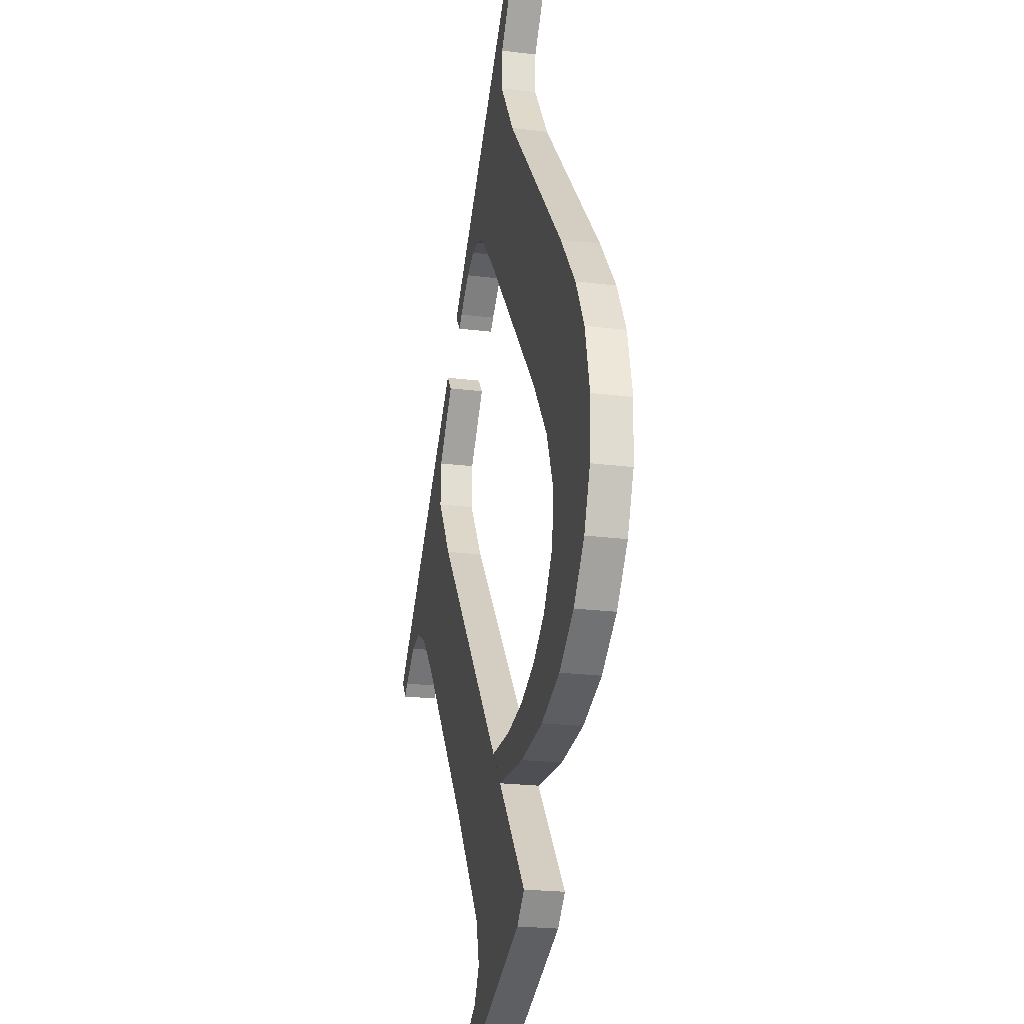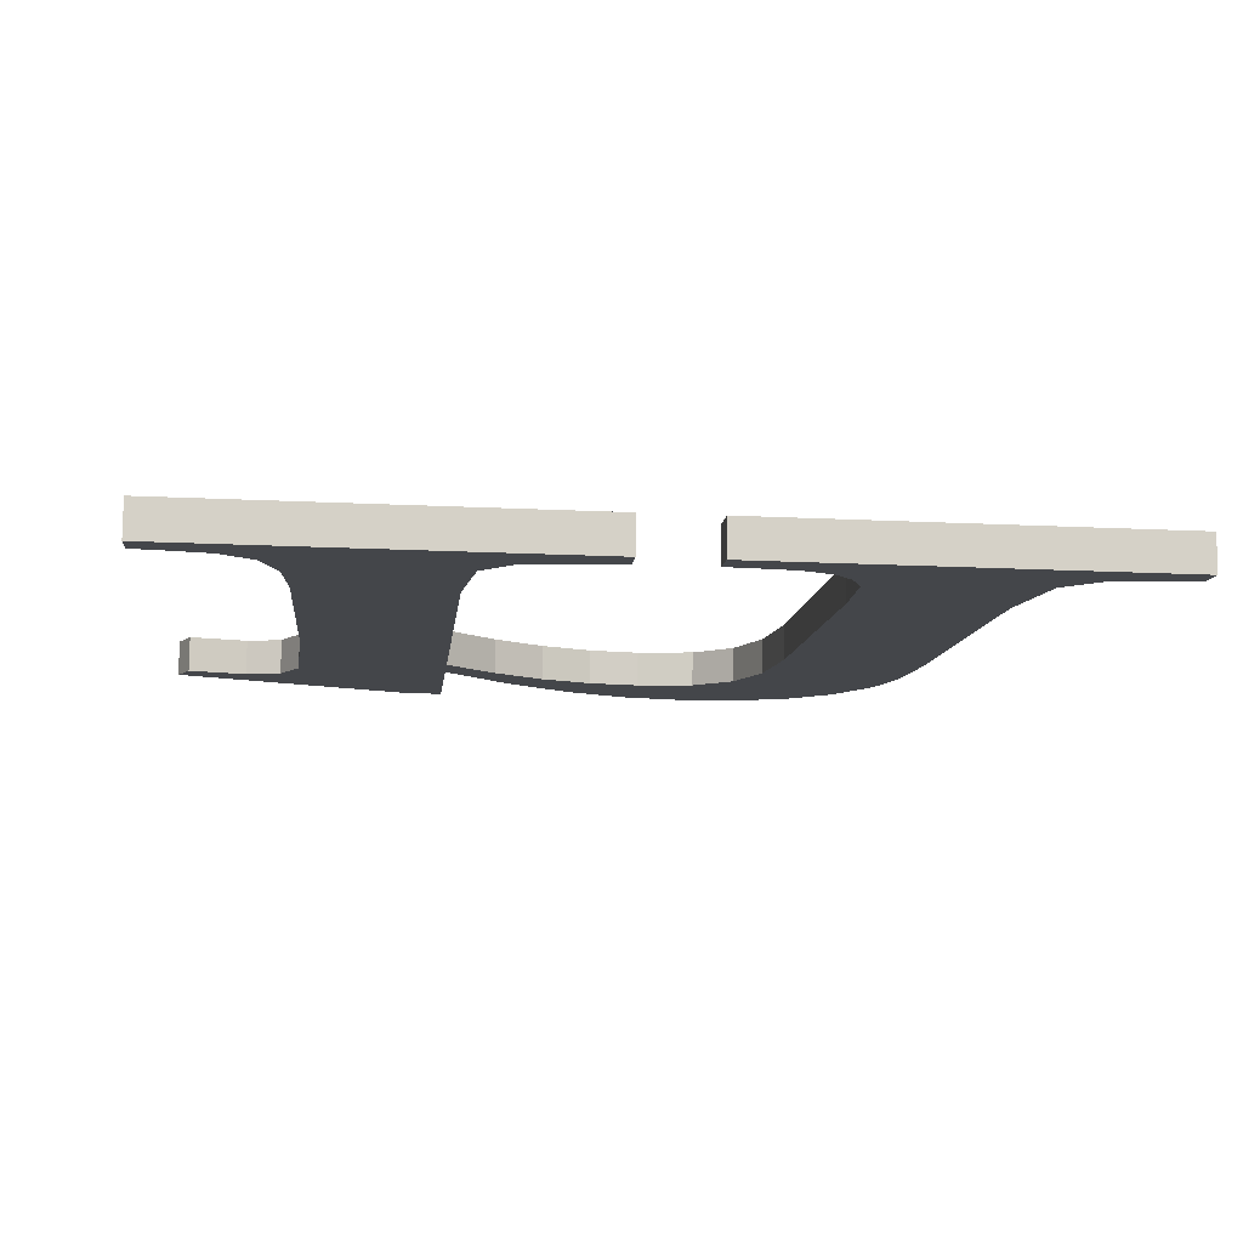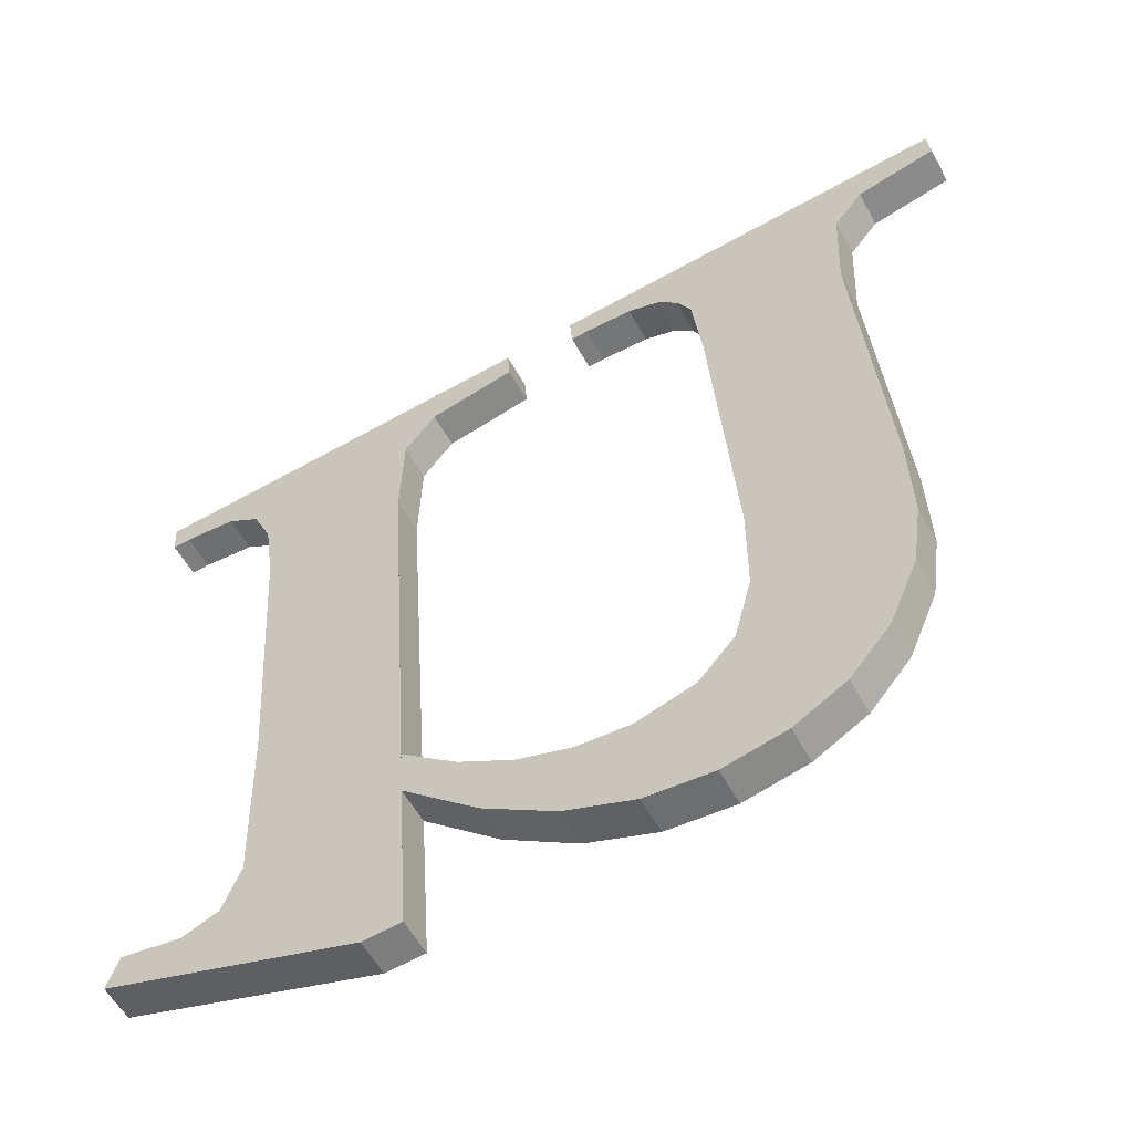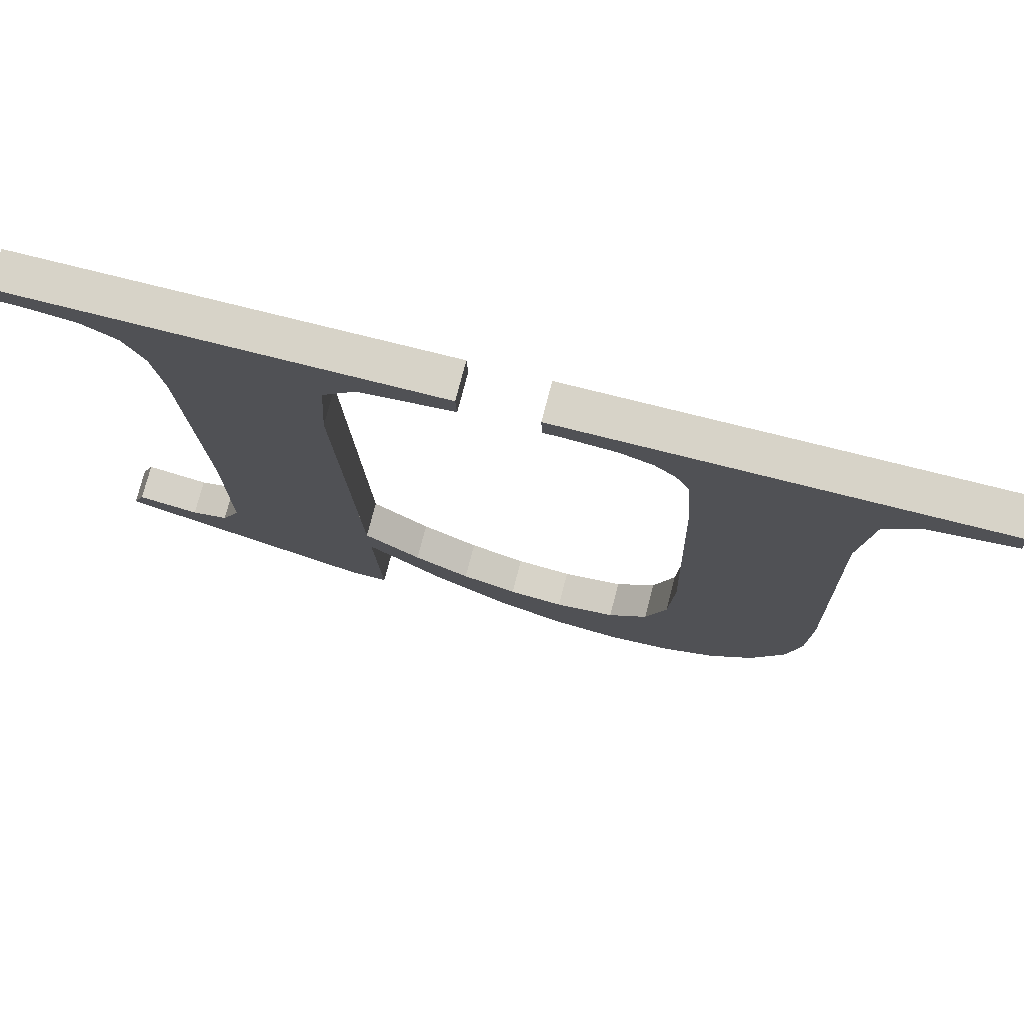
<metadata>
{"format":"obj","ext":"obj","renderer":"f3d","projection":"perspective","resolution":1024,"background":"white","views":[{"elev":-65.5,"azim":81.6,"up":"+Z"},{"elev":-16.6,"azim":-5.7,"up":"+Y"},{"elev":-65.5,"azim":29.0,"up":"+Z"},{"elev":69.2,"azim":14.7,"up":"+Z"}]}
</metadata>
<code>
o #ID43
v -0.6752 -0.01743 0.3347
v -0.6779 -0.01762 0.3362
v -0.678 -0.01758 0.3359
v -0.6772 -0.0176 0.3361
v -0.6768 -0.01762 0.3362
v -0.6765 -0.01768 0.3367
v -0.6764 -0.01794 0.3388
v -0.6764 -0.01838 0.3423
v -0.6739 -0.01757 0.3358
v -0.6747 -0.01776 0.3373
v -0.6747 -0.01768 0.3367
v -0.6741 -0.01768 0.3367
v -0.6735 -0.01763 0.3363
v -0.6731 -0.01749 0.3352
v -0.6729 -0.0176 0.3361
v -0.6723 -0.01745 0.3348
v -0.6722 -0.01759 0.336
v -0.6715 -0.01743 0.3347
v -0.6716 -0.01761 0.3361
v -0.6711 -0.01766 0.3366
v -0.6708 -0.01744 0.3348
v -0.6709 -0.01776 0.3373
v -0.6708 -0.0179 0.3384
v -0.6702 -0.01748 0.3351
v -0.6708 -0.01838 0.3423
v -0.6721 -0.01861 0.3441
v -0.6723 -0.01865 0.3445
v -0.6723 -0.01861 0.3441
v -0.6676 -0.01865 0.3445
v -0.6715 -0.0186 0.344
v -0.6712 -0.01858 0.3439
v -0.671 -0.01855 0.3436
v -0.6708 -0.01851 0.3433
v -0.6685 -0.01859 0.3439
v -0.6689 -0.01854 0.3435
v -0.6691 -0.01838 0.3423
v -0.6697 -0.01754 0.3356
v -0.6693 -0.01764 0.3364
v -0.6691 -0.01774 0.3372
v -0.6691 -0.01788 0.3383
v -0.6676 -0.01861 0.3441
v -0.6777 -0.01861 0.3441
v -0.6779 -0.01865 0.3445
v -0.6779 -0.01861 0.3441
v -0.6732 -0.01865 0.3445
v -0.6771 -0.0186 0.344
v -0.6767 -0.01856 0.3437
v -0.6765 -0.01849 0.3432
v -0.6742 -0.01859 0.344
v -0.6746 -0.01853 0.3435
v -0.6747 -0.01838 0.3423
v -0.6747 -0.01743 0.3347
v -0.6732 -0.01861 0.3441
v -0.6739 -0.01715 0.3359
v -0.6747 -0.01768 0.3367
v -0.6747 -0.01726 0.3368
v -0.6739 -0.01757 0.3358
v -0.6739 -0.01715 0.3359
v -0.6731 -0.01749 0.3352
v -0.6739 -0.01757 0.3358
v -0.6731 -0.01707 0.3353
v -0.6731 -0.01707 0.3353
v -0.6723 -0.01745 0.3348
v -0.6731 -0.01749 0.3352
v -0.6723 -0.01703 0.3349
v -0.6723 -0.01703 0.3349
v -0.6715 -0.01743 0.3347
v -0.6723 -0.01745 0.3348
v -0.6715 -0.01701 0.3348
v -0.6715 -0.01701 0.3348
v -0.6708 -0.01744 0.3348
v -0.6715 -0.01743 0.3347
v -0.6708 -0.01702 0.3349
v -0.6708 -0.01702 0.3349
v -0.6702 -0.01748 0.3351
v -0.6708 -0.01744 0.3348
v -0.6702 -0.01706 0.3352
v -0.6702 -0.01748 0.3351
v -0.6697 -0.01712 0.3357
v -0.6697 -0.01754 0.3356
v -0.6702 -0.01706 0.3352
v -0.6697 -0.01754 0.3356
v -0.6693 -0.01722 0.3364
v -0.6693 -0.01764 0.3364
v -0.6697 -0.01712 0.3357
v -0.6693 -0.01764 0.3364
v -0.6691 -0.01732 0.3372
v -0.6691 -0.01774 0.3372
v -0.6693 -0.01722 0.3364
v -0.6691 -0.01774 0.3372
v -0.6691 -0.01746 0.3383
v -0.6691 -0.01788 0.3383
v -0.6691 -0.01732 0.3372
v -0.6691 -0.01788 0.3383
v -0.6691 -0.01797 0.3424
v -0.6691 -0.01838 0.3423
v -0.6691 -0.01746 0.3383
v -0.6691 -0.01838 0.3423
v -0.6689 -0.01812 0.3436
v -0.6689 -0.01854 0.3435
v -0.6691 -0.01797 0.3424
v -0.6689 -0.01854 0.3435
v -0.6685 -0.01817 0.344
v -0.6685 -0.01859 0.3439
v -0.6689 -0.01812 0.3436
v -0.6685 -0.01817 0.344
v -0.6676 -0.01861 0.3441
v -0.6685 -0.01859 0.3439
v -0.6676 -0.01819 0.3441
v -0.6676 -0.01861 0.3441
v -0.6676 -0.01823 0.3445
v -0.6676 -0.01865 0.3445
v -0.6676 -0.01819 0.3441
v -0.6676 -0.01823 0.3445
v -0.6723 -0.01865 0.3445
v -0.6676 -0.01865 0.3445
v -0.6723 -0.01823 0.3445
v -0.6723 -0.01819 0.3441
v -0.6723 -0.01865 0.3445
v -0.6723 -0.01823 0.3445
v -0.6723 -0.01861 0.3441
v -0.6723 -0.01819 0.3441
v -0.6721 -0.01861 0.3441
v -0.6723 -0.01861 0.3441
v -0.6721 -0.01819 0.3441
v -0.6721 -0.01819 0.3441
v -0.6715 -0.0186 0.344
v -0.6721 -0.01861 0.3441
v -0.6715 -0.01818 0.3441
v -0.6715 -0.01818 0.3441
v -0.6712 -0.01858 0.3439
v -0.6715 -0.0186 0.344
v -0.6712 -0.01816 0.3439
v -0.671 -0.01813 0.3437
v -0.6712 -0.01858 0.3439
v -0.6712 -0.01816 0.3439
v -0.671 -0.01855 0.3436
v -0.6708 -0.01809 0.3433
v -0.671 -0.01855 0.3436
v -0.671 -0.01813 0.3437
v -0.6708 -0.01851 0.3433
v -0.6708 -0.01797 0.3424
v -0.6708 -0.01851 0.3433
v -0.6708 -0.01809 0.3433
v -0.6708 -0.01838 0.3423
v -0.6708 -0.01748 0.3385
v -0.6708 -0.01838 0.3423
v -0.6708 -0.01797 0.3424
v -0.6708 -0.0179 0.3384
v -0.6709 -0.01734 0.3374
v -0.6708 -0.0179 0.3384
v -0.6708 -0.01748 0.3385
v -0.6709 -0.01776 0.3373
v -0.6711 -0.01724 0.3366
v -0.6709 -0.01776 0.3373
v -0.6709 -0.01734 0.3374
v -0.6711 -0.01766 0.3366
v -0.6711 -0.01724 0.3366
v -0.6716 -0.01761 0.3361
v -0.6711 -0.01766 0.3366
v -0.6716 -0.01719 0.3362
v -0.6716 -0.01719 0.3362
v -0.6722 -0.01759 0.336
v -0.6716 -0.01761 0.3361
v -0.6722 -0.01717 0.336
v -0.6722 -0.01717 0.336
v -0.6729 -0.0176 0.3361
v -0.6722 -0.01759 0.336
v -0.6729 -0.01718 0.3361
v -0.6729 -0.01718 0.3361
v -0.6735 -0.01763 0.3363
v -0.6729 -0.0176 0.3361
v -0.6735 -0.01721 0.3364
v -0.6735 -0.01721 0.3364
v -0.6741 -0.01768 0.3367
v -0.6735 -0.01763 0.3363
v -0.6741 -0.01727 0.3368
v -0.6741 -0.01727 0.3368
v -0.6747 -0.01776 0.3373
v -0.6741 -0.01768 0.3367
v -0.6747 -0.01734 0.3374
v -0.6747 -0.01776 0.3373
v -0.6747 -0.01797 0.3424
v -0.6747 -0.01838 0.3423
v -0.6747 -0.01734 0.3374
v -0.6747 -0.01838 0.3423
v -0.6746 -0.01811 0.3436
v -0.6746 -0.01853 0.3435
v -0.6747 -0.01797 0.3424
v -0.6746 -0.01853 0.3435
v -0.6742 -0.01817 0.344
v -0.6742 -0.01859 0.344
v -0.6746 -0.01811 0.3436
v -0.6742 -0.01817 0.344
v -0.6732 -0.01861 0.3441
v -0.6742 -0.01859 0.344
v -0.6732 -0.01819 0.3441
v -0.6732 -0.01861 0.3441
v -0.6732 -0.01823 0.3445
v -0.6732 -0.01865 0.3445
v -0.6732 -0.01819 0.3441
v -0.6732 -0.01823 0.3445
v -0.6779 -0.01865 0.3445
v -0.6732 -0.01865 0.3445
v -0.6779 -0.01823 0.3445
v -0.6779 -0.01819 0.3441
v -0.6779 -0.01865 0.3445
v -0.6779 -0.01823 0.3445
v -0.6779 -0.01861 0.3441
v -0.6779 -0.01819 0.3441
v -0.6777 -0.01861 0.3441
v -0.6779 -0.01861 0.3441
v -0.6777 -0.01819 0.3441
v -0.6777 -0.01819 0.3441
v -0.6771 -0.0186 0.344
v -0.6777 -0.01861 0.3441
v -0.6771 -0.01818 0.3441
v -0.6771 -0.01818 0.3441
v -0.6767 -0.01856 0.3437
v -0.6771 -0.0186 0.344
v -0.6767 -0.01814 0.3438
v -0.6765 -0.01808 0.3432
v -0.6767 -0.01856 0.3437
v -0.6767 -0.01814 0.3438
v -0.6765 -0.01849 0.3432
v -0.6764 -0.01797 0.3424
v -0.6765 -0.01849 0.3432
v -0.6765 -0.01808 0.3432
v -0.6764 -0.01838 0.3423
v -0.6764 -0.01752 0.3389
v -0.6764 -0.01838 0.3423
v -0.6764 -0.01797 0.3424
v -0.6764 -0.01794 0.3388
v -0.6765 -0.01726 0.3368
v -0.6764 -0.01794 0.3388
v -0.6764 -0.01752 0.3389
v -0.6765 -0.01768 0.3367
v -0.6768 -0.0172 0.3363
v -0.6765 -0.01768 0.3367
v -0.6765 -0.01726 0.3368
v -0.6768 -0.01762 0.3362
v -0.6768 -0.0172 0.3363
v -0.6772 -0.0176 0.3361
v -0.6768 -0.01762 0.3362
v -0.6772 -0.01718 0.3361
v -0.6772 -0.01718 0.3361
v -0.6779 -0.01762 0.3362
v -0.6772 -0.0176 0.3361
v -0.6779 -0.0172 0.3363
v -0.678 -0.01716 0.3359
v -0.6779 -0.01762 0.3362
v -0.6779 -0.0172 0.3363
v -0.678 -0.01758 0.3359
v -0.678 -0.01716 0.3359
v -0.6752 -0.01743 0.3347
v -0.678 -0.01758 0.3359
v -0.6752 -0.01701 0.3348
v -0.6752 -0.01701 0.3348
v -0.6747 -0.01743 0.3347
v -0.6752 -0.01743 0.3347
v -0.6747 -0.01701 0.3348
v -0.6747 -0.01743 0.3347
v -0.6747 -0.01726 0.3368
v -0.6747 -0.01768 0.3367
v -0.6747 -0.01701 0.3348
v -0.6779 -0.0172 0.3363
v -0.6752 -0.01701 0.3348
v -0.678 -0.01716 0.3359
v -0.6772 -0.01718 0.3361
v -0.6768 -0.0172 0.3363
v -0.6765 -0.01726 0.3368
v -0.6764 -0.01752 0.3389
v -0.6732 -0.01823 0.3445
v -0.6779 -0.01819 0.3441
v -0.6779 -0.01823 0.3445
v -0.6777 -0.01819 0.3441
v -0.6771 -0.01818 0.3441
v -0.6767 -0.01814 0.3438
v -0.6765 -0.01808 0.3432
v -0.6742 -0.01817 0.344
v -0.6764 -0.01797 0.3424
v -0.6746 -0.01811 0.3436
v -0.6747 -0.01797 0.3424
v -0.6732 -0.01819 0.3441
v -0.6676 -0.01823 0.3445
v -0.6723 -0.01819 0.3441
v -0.6723 -0.01823 0.3445
v -0.6721 -0.01819 0.3441
v -0.6715 -0.01818 0.3441
v -0.6712 -0.01816 0.3439
v -0.671 -0.01813 0.3437
v -0.6708 -0.01809 0.3433
v -0.6685 -0.01817 0.344
v -0.6708 -0.01797 0.3424
v -0.6689 -0.01812 0.3436
v -0.6708 -0.01748 0.3385
v -0.6702 -0.01706 0.3352
v -0.6691 -0.01797 0.3424
v -0.6697 -0.01712 0.3357
v -0.6693 -0.01722 0.3364
v -0.6691 -0.01732 0.3372
v -0.6676 -0.01819 0.3441
v -0.6691 -0.01746 0.3383
v -0.6741 -0.01727 0.3368
v -0.6747 -0.01726 0.3368
v -0.6747 -0.01734 0.3374
v -0.6739 -0.01715 0.3359
v -0.6735 -0.01721 0.3364
v -0.6731 -0.01707 0.3353
v -0.6729 -0.01718 0.3361
v -0.6723 -0.01703 0.3349
v -0.6722 -0.01717 0.336
v -0.6715 -0.01701 0.3348
v -0.6716 -0.01719 0.3362
v -0.6711 -0.01724 0.3366
v -0.6708 -0.01702 0.3349
v -0.6709 -0.01734 0.3374
v -0.6747 -0.01701 0.3348
f 1 2 3
f 3 2 1
f 2 1 4
f 4 1 2
f 4 1 5
f 5 1 4
f 5 1 6
f 6 1 5
f 6 1 7
f 7 1 6
f 7 1 8
f 8 1 7
f 9 10 11
f 11 10 9
f 10 9 12
f 12 9 10
f 12 9 13
f 13 9 12
f 13 9 14
f 14 9 13
f 13 14 15
f 15 14 13
f 15 14 16
f 16 14 15
f 15 16 17
f 17 16 15
f 17 16 18
f 18 16 17
f 17 18 19
f 19 18 17
f 19 18 20
f 20 18 19
f 20 18 21
f 21 18 20
f 20 21 22
f 22 21 20
f 22 21 23
f 23 21 22
f 23 21 24
f 24 21 23
f 23 24 25
f 25 24 23
f 26 27 28
f 28 27 26
f 27 26 29
f 29 26 27
f 29 26 30
f 30 26 29
f 29 30 31
f 31 30 29
f 29 31 32
f 32 31 29
f 29 32 33
f 33 32 29
f 29 33 34
f 34 33 29
f 34 33 25
f 25 33 34
f 34 25 35
f 35 25 34
f 35 25 24
f 24 25 35
f 35 24 36
f 36 24 35
f 36 24 37
f 37 24 36
f 36 37 38
f 38 37 36
f 36 38 39
f 39 38 36
f 36 39 40
f 40 39 36
f 29 34 41
f 41 34 29
f 42 43 44
f 44 43 42
f 43 42 45
f 45 42 43
f 45 42 46
f 46 42 45
f 45 46 47
f 47 46 45
f 45 47 48
f 48 47 45
f 45 48 49
f 49 48 45
f 49 48 8
f 8 48 49
f 49 8 50
f 50 8 49
f 50 8 51
f 51 8 50
f 51 8 1
f 1 8 51
f 51 1 52
f 52 1 51
f 51 52 11
f 11 52 51
f 51 11 10
f 10 11 51
f 45 49 53
f 53 49 45
f 54 55 56
f 56 55 54
f 55 54 57
f 57 54 55
f 58 59 60
f 60 59 58
f 59 58 61
f 61 58 59
f 62 63 64
f 64 63 62
f 63 62 65
f 65 62 63
f 66 67 68
f 68 67 66
f 67 66 69
f 69 66 67
f 70 71 72
f 72 71 70
f 71 70 73
f 73 70 71
f 74 75 76
f 76 75 74
f 75 74 77
f 77 74 75
f 78 79 80
f 80 79 78
f 79 78 81
f 81 78 79
f 82 83 84
f 84 83 82
f 83 82 85
f 85 82 83
f 86 87 88
f 88 87 86
f 87 86 89
f 89 86 87
f 90 91 92
f 92 91 90
f 91 90 93
f 93 90 91
f 94 95 96
f 96 95 94
f 95 94 97
f 97 94 95
f 98 99 100
f 100 99 98
f 99 98 101
f 101 98 99
f 102 103 104
f 104 103 102
f 103 102 105
f 105 102 103
f 106 107 108
f 108 107 106
f 107 106 109
f 109 106 107
f 110 111 112
f 112 111 110
f 111 110 113
f 113 110 111
f 114 115 116
f 116 115 114
f 115 114 117
f 117 114 115
f 118 119 120
f 120 119 118
f 119 118 121
f 121 118 119
f 122 123 124
f 124 123 122
f 123 122 125
f 125 122 123
f 126 127 128
f 128 127 126
f 127 126 129
f 129 126 127
f 130 131 132
f 132 131 130
f 131 130 133
f 133 130 131
f 134 135 136
f 136 135 134
f 135 134 137
f 137 134 135
f 138 139 140
f 140 139 138
f 139 138 141
f 141 138 139
f 142 143 144
f 144 143 142
f 143 142 145
f 145 142 143
f 146 147 148
f 148 147 146
f 147 146 149
f 149 146 147
f 150 151 152
f 152 151 150
f 151 150 153
f 153 150 151
f 154 155 156
f 156 155 154
f 155 154 157
f 157 154 155
f 158 159 160
f 160 159 158
f 159 158 161
f 161 158 159
f 162 163 164
f 164 163 162
f 163 162 165
f 165 162 163
f 166 167 168
f 168 167 166
f 167 166 169
f 169 166 167
f 170 171 172
f 172 171 170
f 171 170 173
f 173 170 171
f 174 175 176
f 176 175 174
f 175 174 177
f 177 174 175
f 178 179 180
f 180 179 178
f 179 178 181
f 181 178 179
f 182 183 184
f 184 183 182
f 183 182 185
f 185 182 183
f 186 187 188
f 188 187 186
f 187 186 189
f 189 186 187
f 190 191 192
f 192 191 190
f 191 190 193
f 193 190 191
f 194 195 196
f 196 195 194
f 195 194 197
f 197 194 195
f 198 199 200
f 200 199 198
f 199 198 201
f 201 198 199
f 202 203 204
f 204 203 202
f 203 202 205
f 205 202 203
f 206 207 208
f 208 207 206
f 207 206 209
f 209 206 207
f 210 211 212
f 212 211 210
f 211 210 213
f 213 210 211
f 214 215 216
f 216 215 214
f 215 214 217
f 217 214 215
f 218 219 220
f 220 219 218
f 219 218 221
f 221 218 219
f 222 223 224
f 224 223 222
f 223 222 225
f 225 222 223
f 226 227 228
f 228 227 226
f 227 226 229
f 229 226 227
f 230 231 232
f 232 231 230
f 231 230 233
f 233 230 231
f 234 235 236
f 236 235 234
f 235 234 237
f 237 234 235
f 238 239 240
f 240 239 238
f 239 238 241
f 241 238 239
f 242 243 244
f 244 243 242
f 243 242 245
f 245 242 243
f 246 247 248
f 248 247 246
f 247 246 249
f 249 246 247
f 250 251 252
f 252 251 250
f 251 250 253
f 253 250 251
f 254 255 256
f 256 255 254
f 255 254 257
f 257 254 255
f 258 259 260
f 260 259 258
f 259 258 261
f 261 258 259
f 262 263 264
f 264 263 262
f 263 262 265
f 265 262 263
f 266 267 268
f 268 267 266
f 267 266 269
f 269 266 267
f 267 269 270
f 270 269 267
f 267 270 271
f 271 270 267
f 267 271 272
f 272 271 267
f 273 274 275
f 275 274 273
f 274 273 276
f 276 273 274
f 276 273 277
f 277 273 276
f 277 273 278
f 278 273 277
f 278 273 279
f 279 273 278
f 279 273 280
f 280 273 279
f 279 280 281
f 281 280 279
f 281 280 282
f 282 280 281
f 281 282 272
f 272 282 281
f 272 282 283
f 283 282 272
f 272 283 267
f 267 283 272
f 280 273 284
f 284 273 280
f 285 286 287
f 287 286 285
f 286 285 288
f 288 285 286
f 288 285 289
f 289 285 288
f 289 285 290
f 290 285 289
f 290 285 291
f 291 285 290
f 291 285 292
f 292 285 291
f 292 285 293
f 293 285 292
f 292 293 294
f 294 293 292
f 294 293 295
f 295 293 294
f 294 295 296
f 296 295 294
f 296 295 297
f 297 295 296
f 297 295 298
f 298 295 297
f 297 298 299
f 299 298 297
f 299 298 300
f 300 298 299
f 300 298 301
f 301 298 300
f 293 285 302
f 302 285 293
f 303 301 298
f 298 301 303
f 304 305 306
f 306 305 304
f 305 304 307
f 307 304 305
f 307 304 308
f 308 304 307
f 307 308 309
f 309 308 307
f 309 308 310
f 310 308 309
f 309 310 311
f 311 310 309
f 311 310 312
f 312 310 311
f 311 312 313
f 313 312 311
f 313 312 314
f 314 312 313
f 313 314 315
f 315 314 313
f 313 315 316
f 316 315 313
f 316 315 317
f 317 315 316
f 316 317 296
f 296 317 316
f 316 296 297
f 297 296 316
f 283 318 267
f 267 318 283
f 318 283 306
f 306 283 318
f 318 306 305
f 305 306 318

</code>
